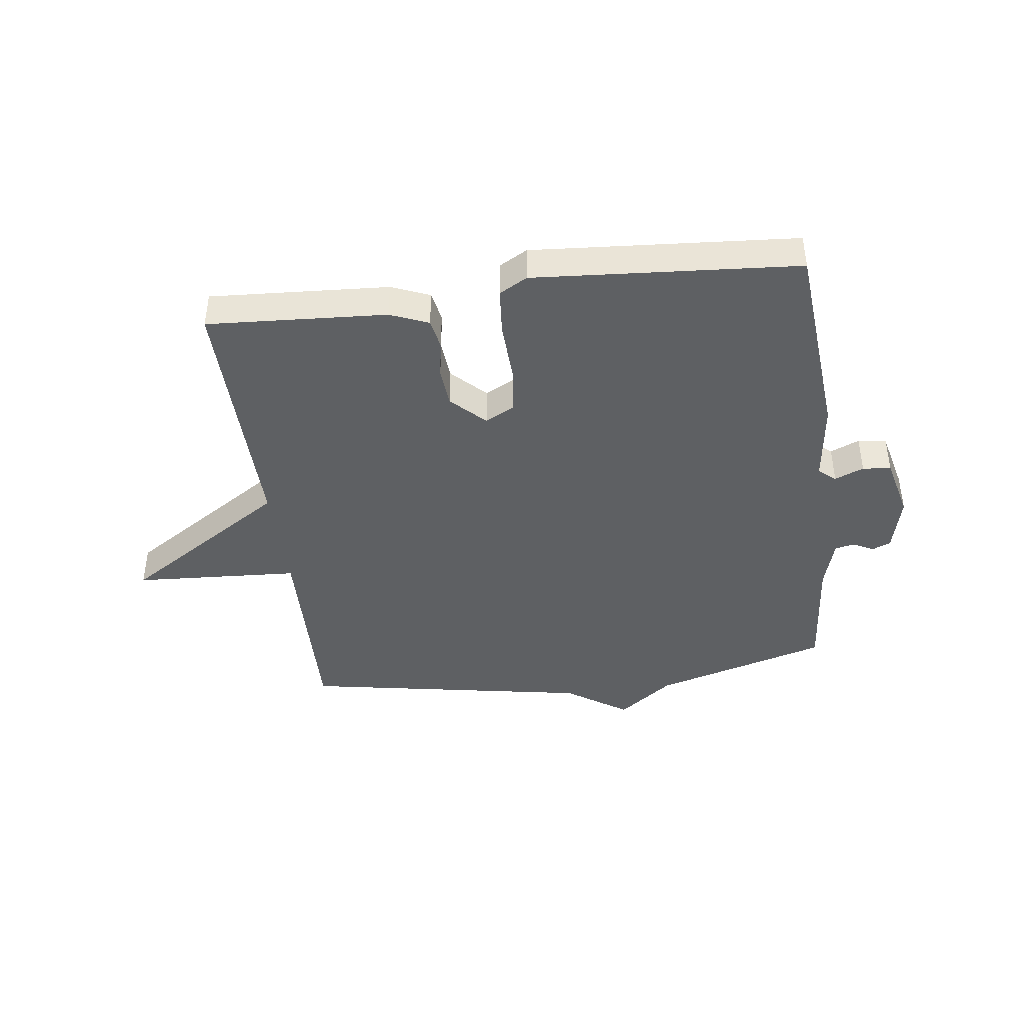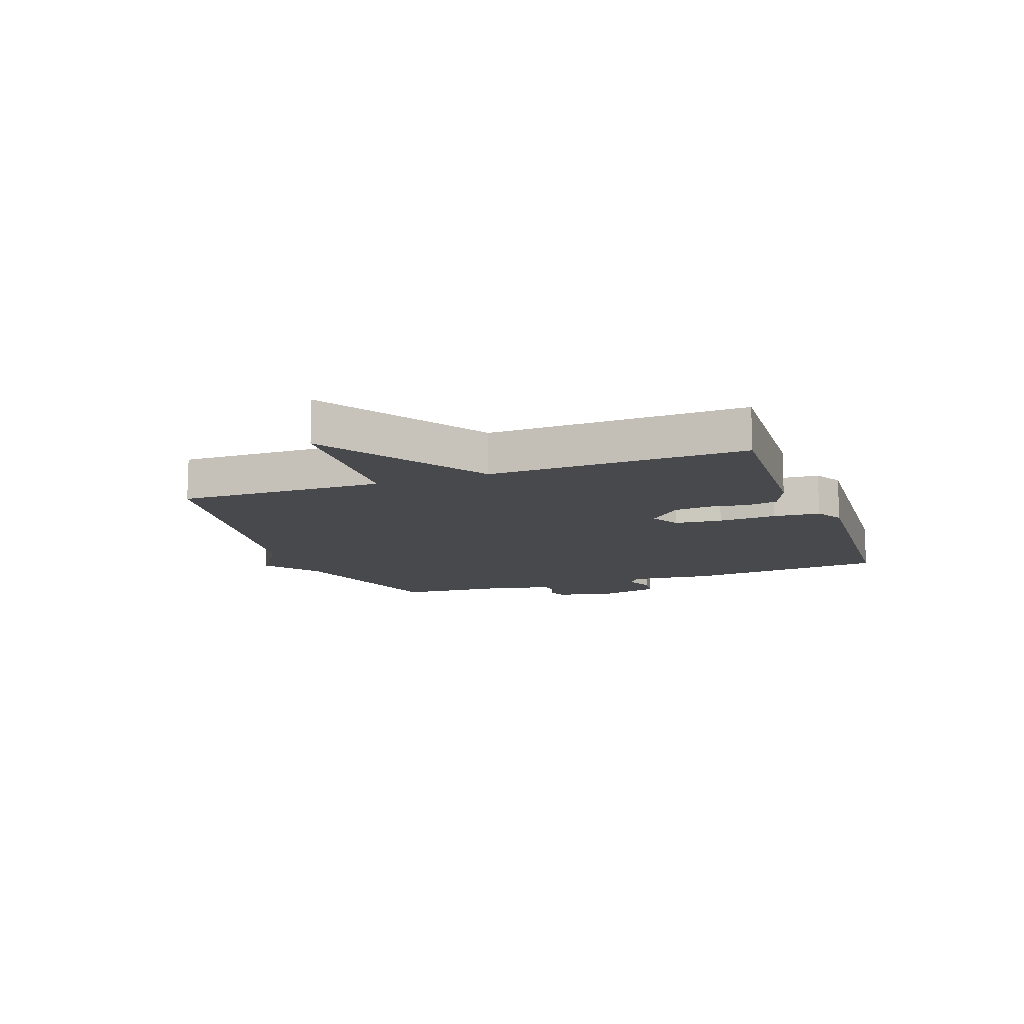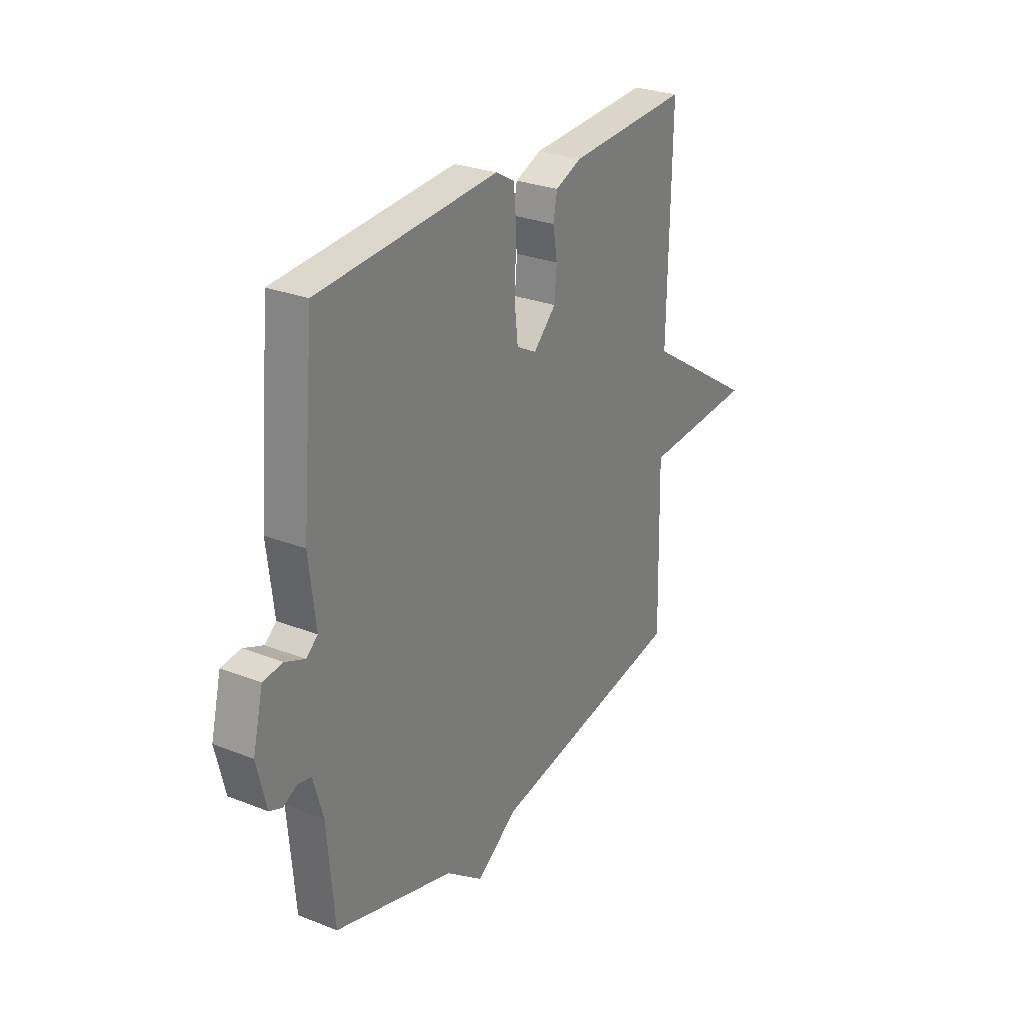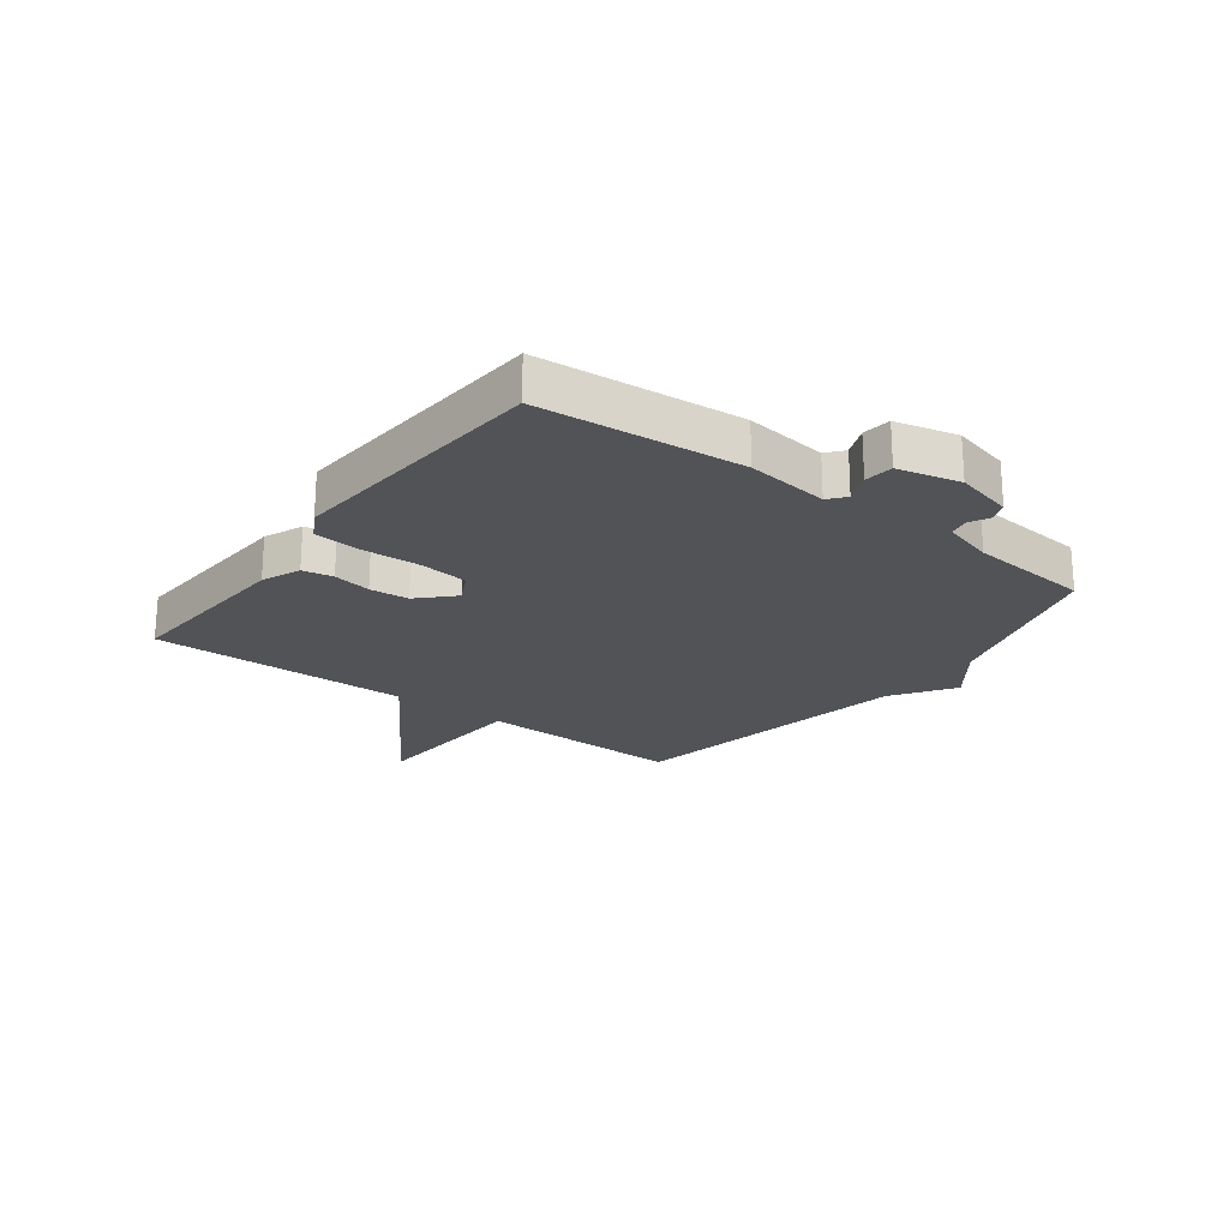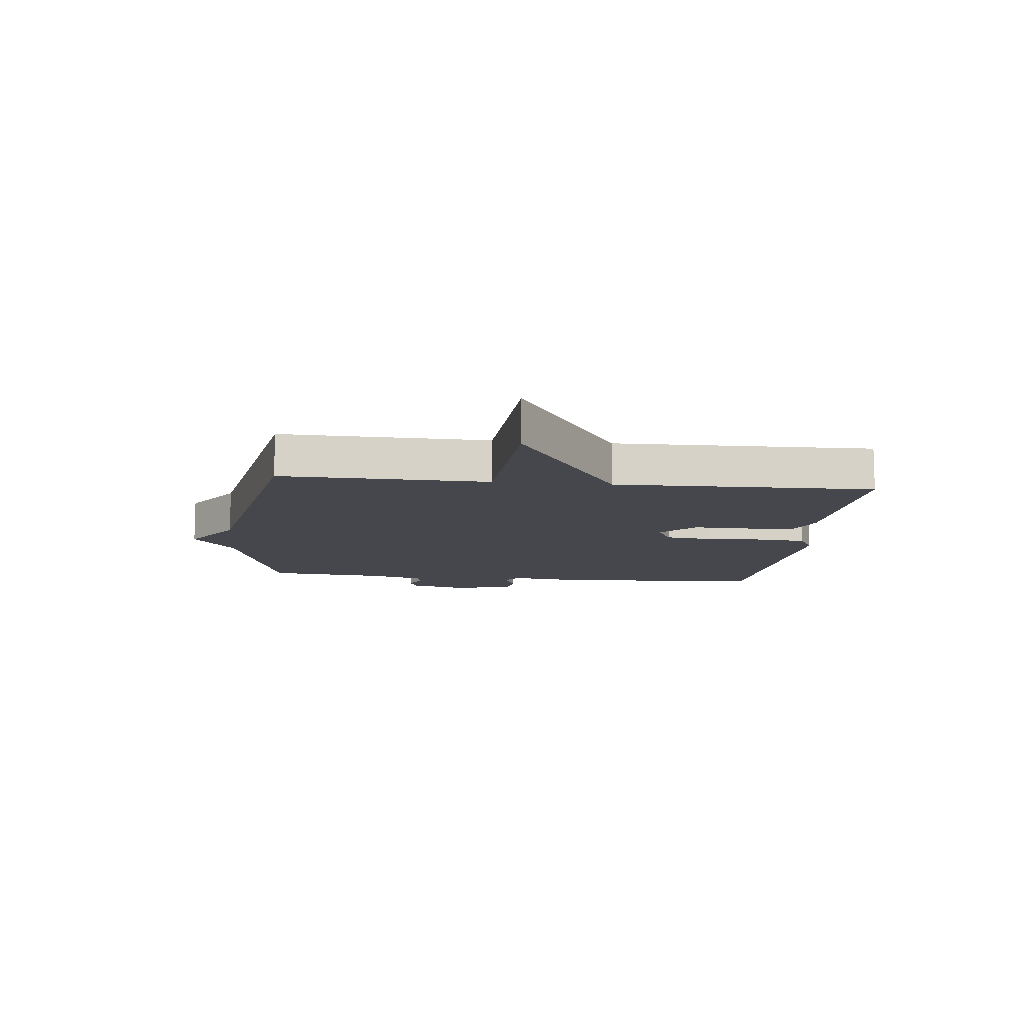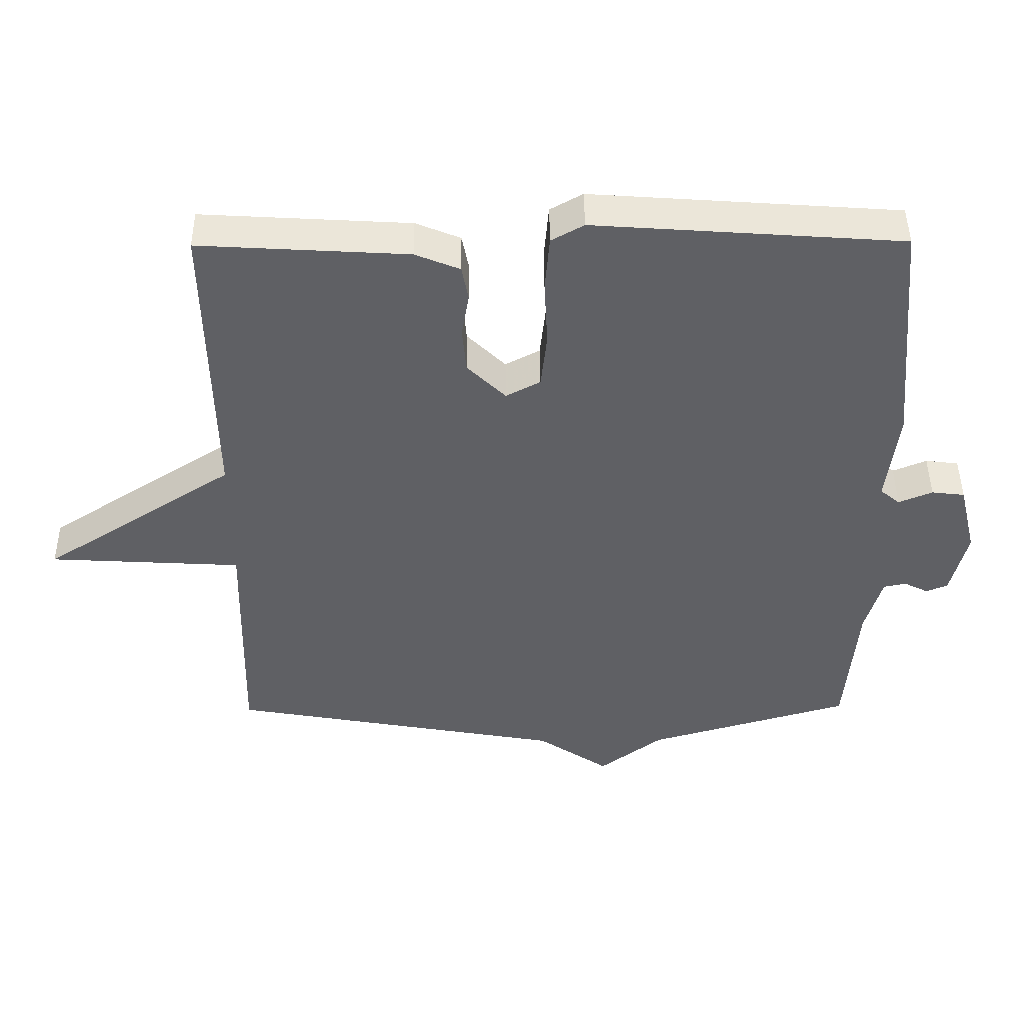
<metadata>
{"format":"obj","ext":"obj","renderer":"f3d","projection":"perspective","resolution":1024,"background":"white","views":[{"elev":-42.5,"azim":7.3,"up":"+Y"},{"elev":-12.3,"azim":-69.8,"up":"+Y"},{"elev":27.6,"azim":121.2,"up":"+Z"},{"elev":-22.2,"azim":52.9,"up":"+Y"},{"elev":-10.9,"azim":-96.2,"up":"+Y"},{"elev":45.2,"azim":-0.5,"up":"+Z"}]}
</metadata>
<code>
v -0.5 0.07 -0.5
v -0.492 0.07 -0.144
v -0.777 0.07 -0.128
v -0.492 0.07 0.056
v -0.5 0.07 0.5
v -0.192 0.07 0.482
v -0.126 0.07 0.455
v -0.116 0.07 0.403
v -0.127 0.07 0.338
v -0.121 0.07 0.271
v -0.064 0.07 0.215
v -0.013 0.07 0.242
v -0.004 0.07 0.324
v -0.009 0.07 0.424
v -0.002 0.07 0.505
v 0.046 0.07 0.532
v 0.5 0.07 0.5
v 0.531 0.07 0.153
v 0.514 0.07 0.012
v 0.543 0.07 -0.012
v 0.593 0.07 0.009
v 0.642 0.07 0.003
v 0.668 0.07 -0.103
v 0.644 0.07 -0.202
v 0.612 0.07 -0.215
v 0.576 0.07 -0.197
v 0.543 0.07 -0.204
v 0.518 0.07 -0.291
v 0.5 0.07 -0.5
v 0.198 0.07 -0.588
v 0.104 0.07 -0.659
v -0.002 0.07 -0.588
v -0.5 0 -0.5
v -0.492 0 -0.144
v -0.777 0 -0.128
v -0.492 0 0.056
v -0.5 0 0.5
v -0.192 0 0.482
v -0.126 0 0.455
v -0.116 0 0.403
v -0.127 0 0.338
v -0.121 0 0.271
v -0.064 0 0.215
v -0.013 0 0.242
v -0.004 0 0.324
v -0.009 0 0.424
v -0.002 0 0.505
v 0.046 0 0.532
v 0.5 0 0.5
v 0.531 0 0.153
v 0.514 0 0.012
v 0.543 0 -0.012
v 0.593 0 0.009
v 0.642 0 0.003
v 0.668 0 -0.103
v 0.644 0 -0.202
v 0.612 0 -0.215
v 0.576 0 -0.197
v 0.543 0 -0.204
v 0.518 0 -0.291
v 0.5 0 -0.5
v 0.198 0 -0.588
v 0.104 0 -0.659
v -0.002 0 -0.588
f 30 31 32
f 32 1 2
f 30 32 2
f 29 30 2
f 28 29 2
f 27 28 2
f 26 27 2
f 24 25 26
f 23 24 26
f 22 23 26
f 21 22 26
f 20 21 26
f 2 3 4
f 26 2 4
f 20 26 4
f 19 20 4
f 17 18 19
f 16 17 19
f 15 16 19
f 14 15 19
f 13 14 19
f 12 13 19
f 11 12 19
f 11 19 4
f 10 11 4 5
f 9 10 5 6
f 6 7 8 9
f 64 63 62
f 34 33 64
f 34 64 62
f 34 62 61
f 34 61 60
f 34 60 59
f 34 59 58
f 58 57 56
f 58 56 55
f 58 55 54
f 58 54 53
f 58 53 52
f 36 35 34
f 36 34 58
f 36 58 52
f 36 52 51
f 51 50 49
f 51 49 48
f 51 48 47
f 51 47 46
f 51 46 45
f 51 45 44
f 51 44 43
f 36 51 43
f 37 36 43 42
f 38 37 42 41
f 41 40 39 38
f 1 33 34 2
f 2 34 35 3
f 3 35 36 4
f 4 36 37 5
f 5 37 38 6
f 6 38 39 7
f 7 39 40 8
f 8 40 41 9
f 9 41 42 10
f 10 42 43 11
f 11 43 44 12
f 12 44 45 13
f 13 45 46 14
f 14 46 47 15
f 15 47 48 16
f 16 48 49 17
f 17 49 50 18
f 18 50 51 19
f 19 51 52 20
f 20 52 53 21
f 21 53 54 22
f 22 54 55 23
f 23 55 56 24
f 24 56 57 25
f 25 57 58 26
f 26 58 59 27
f 27 59 60 28
f 28 60 61 29
f 29 61 62 30
f 30 62 63 31
f 31 63 64 32
f 32 64 33 1

</code>
